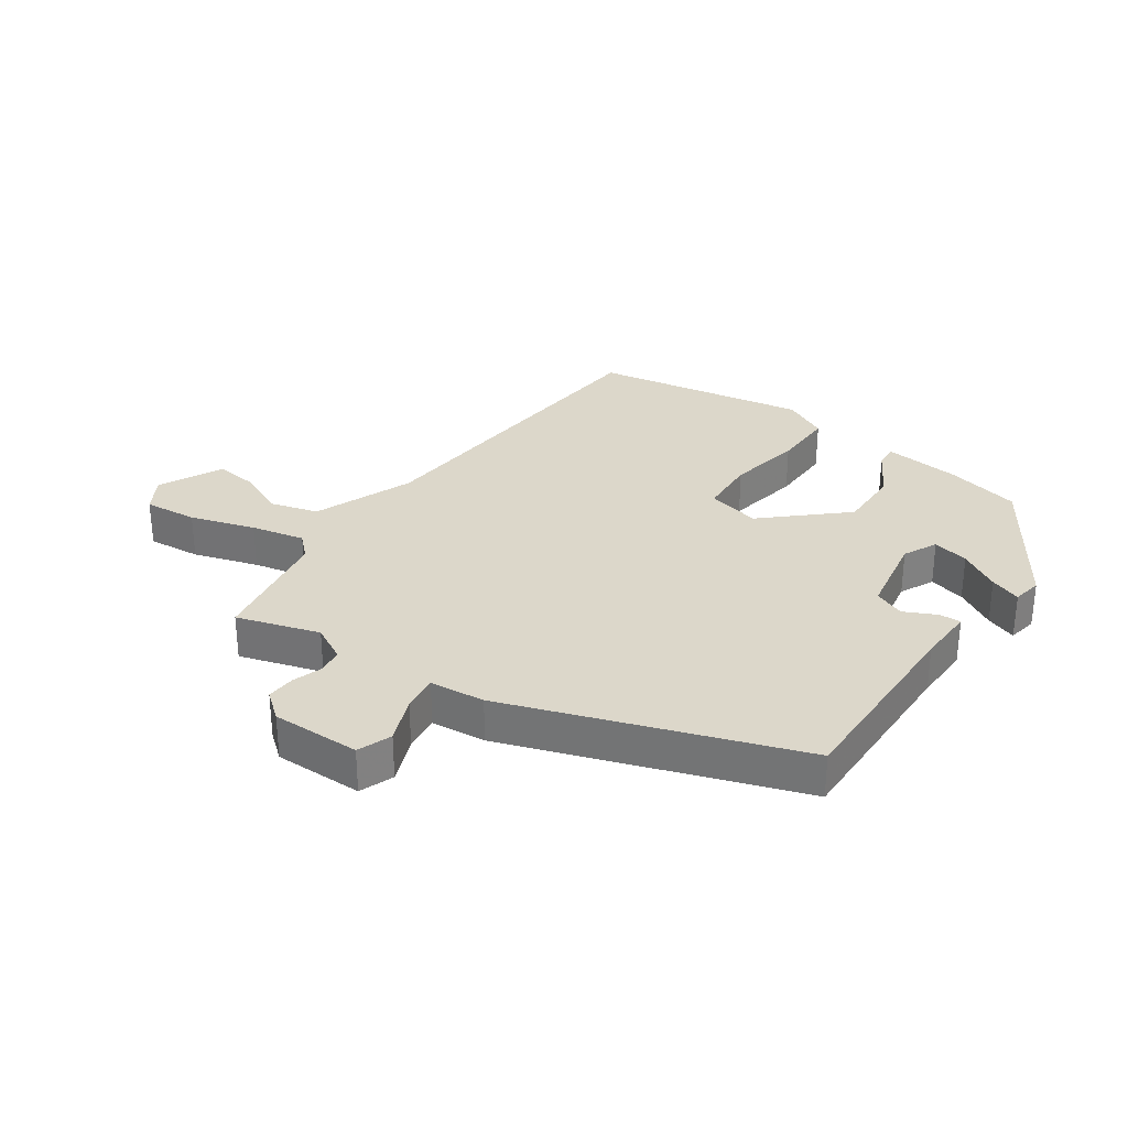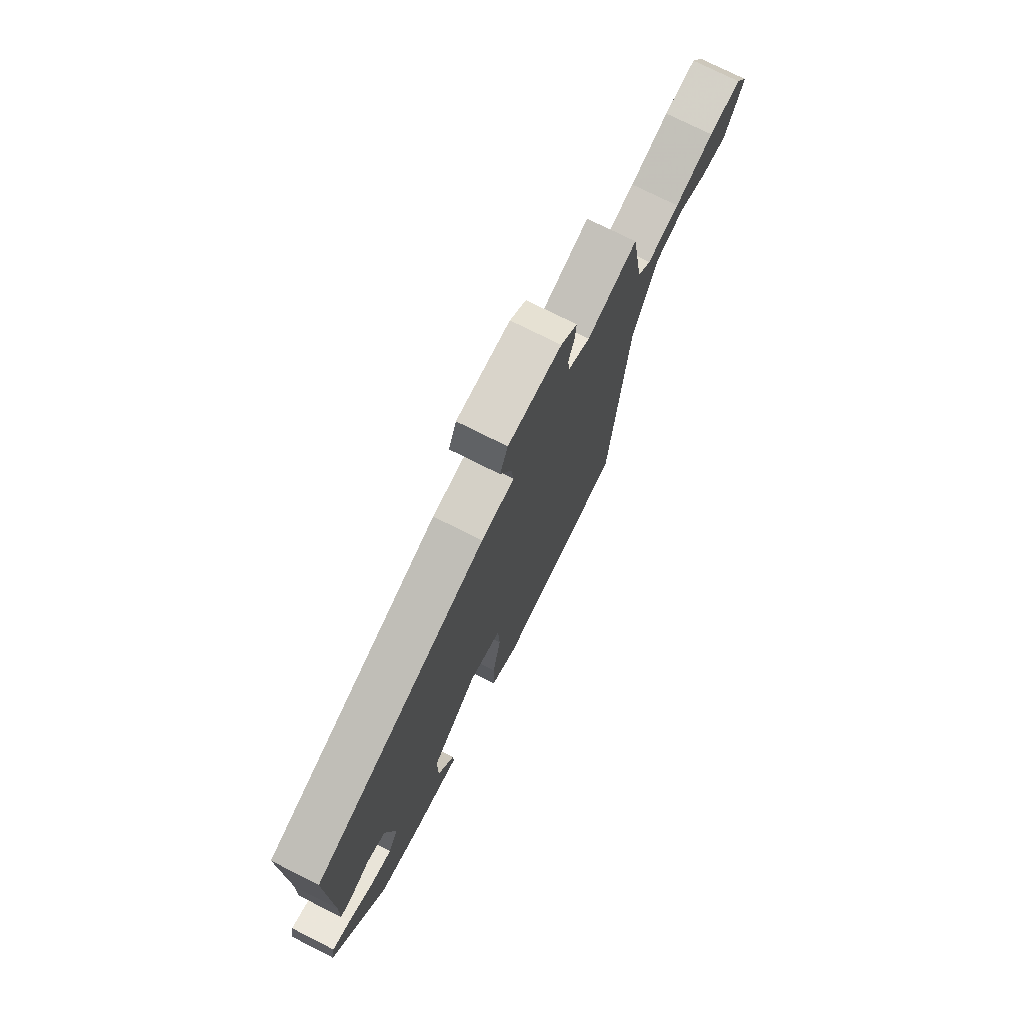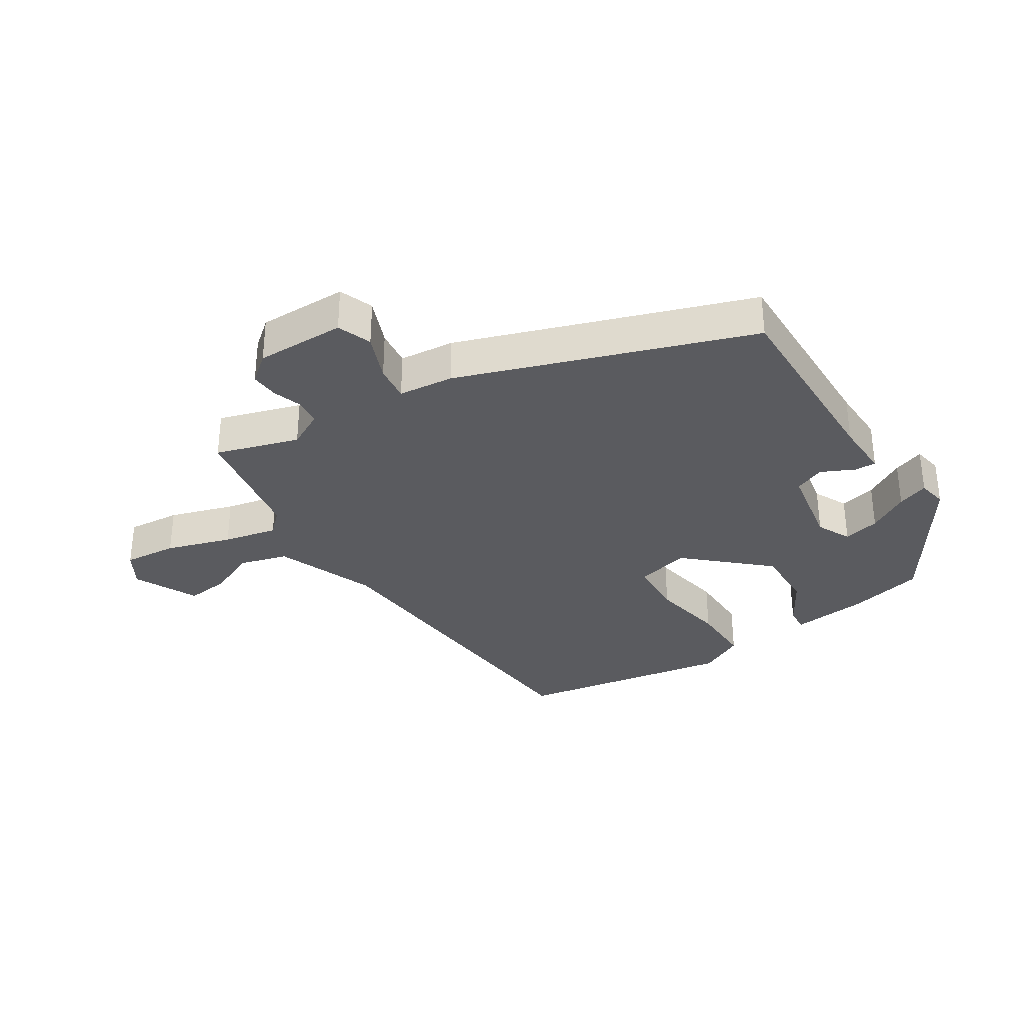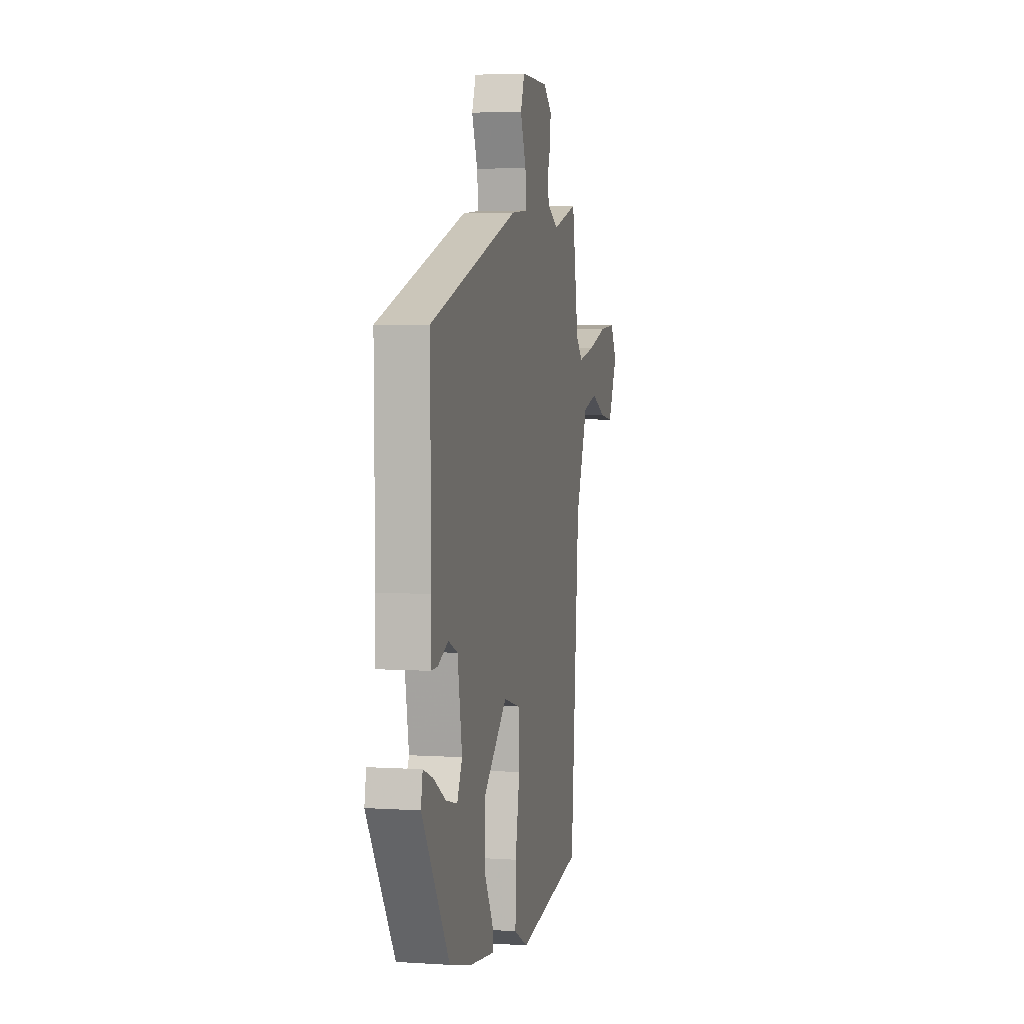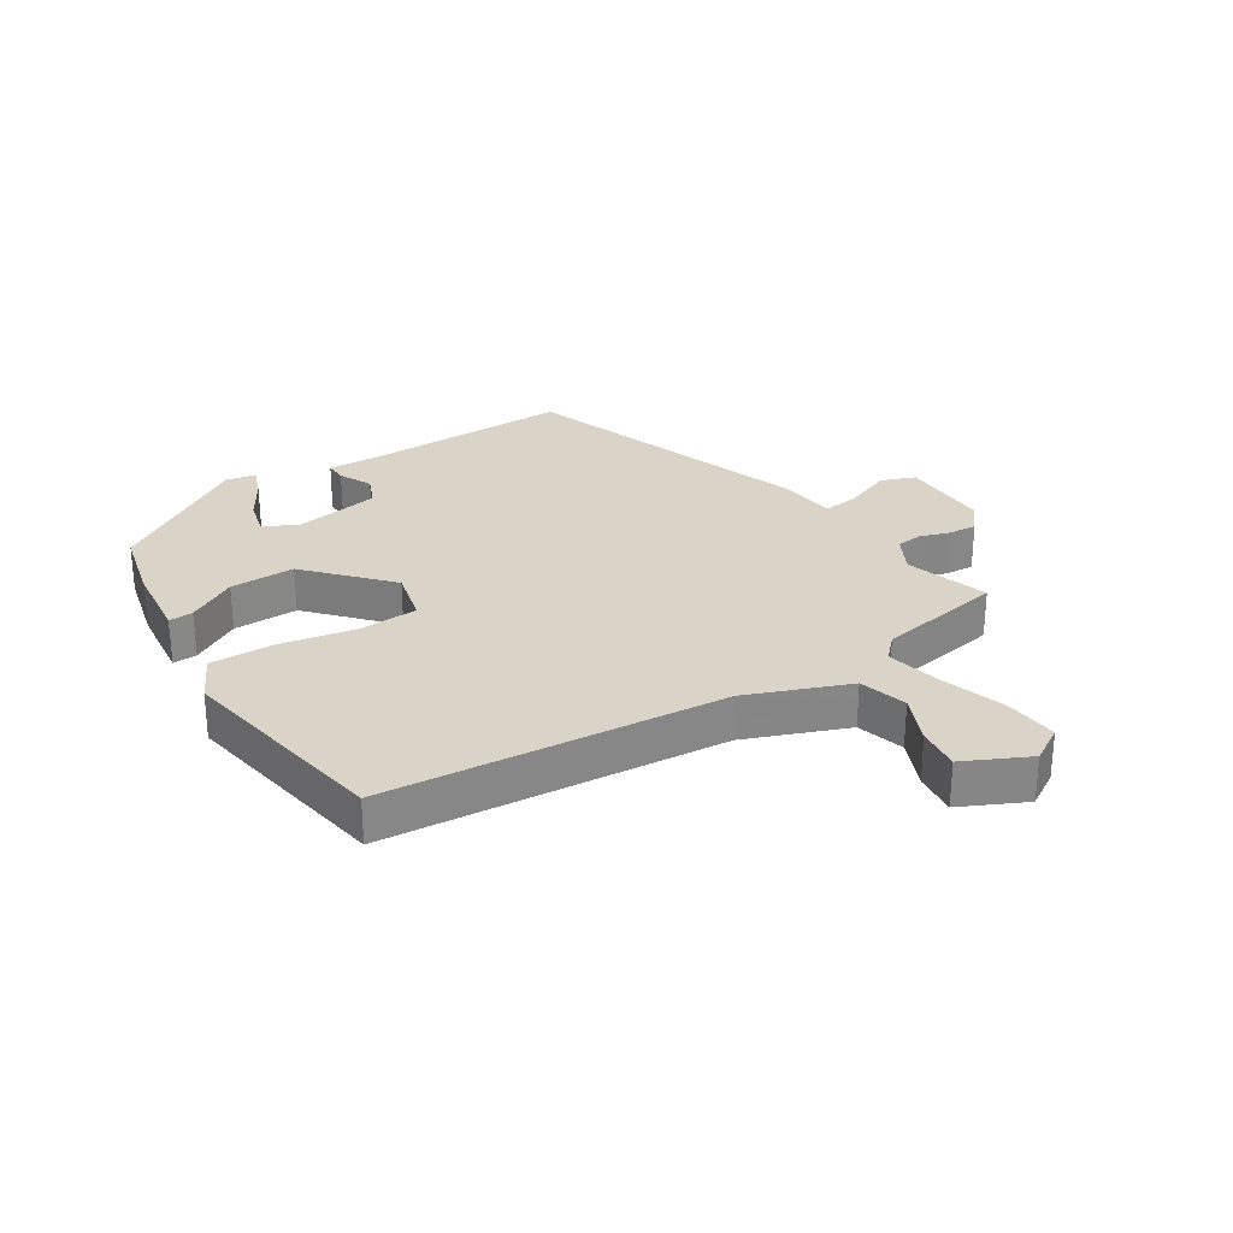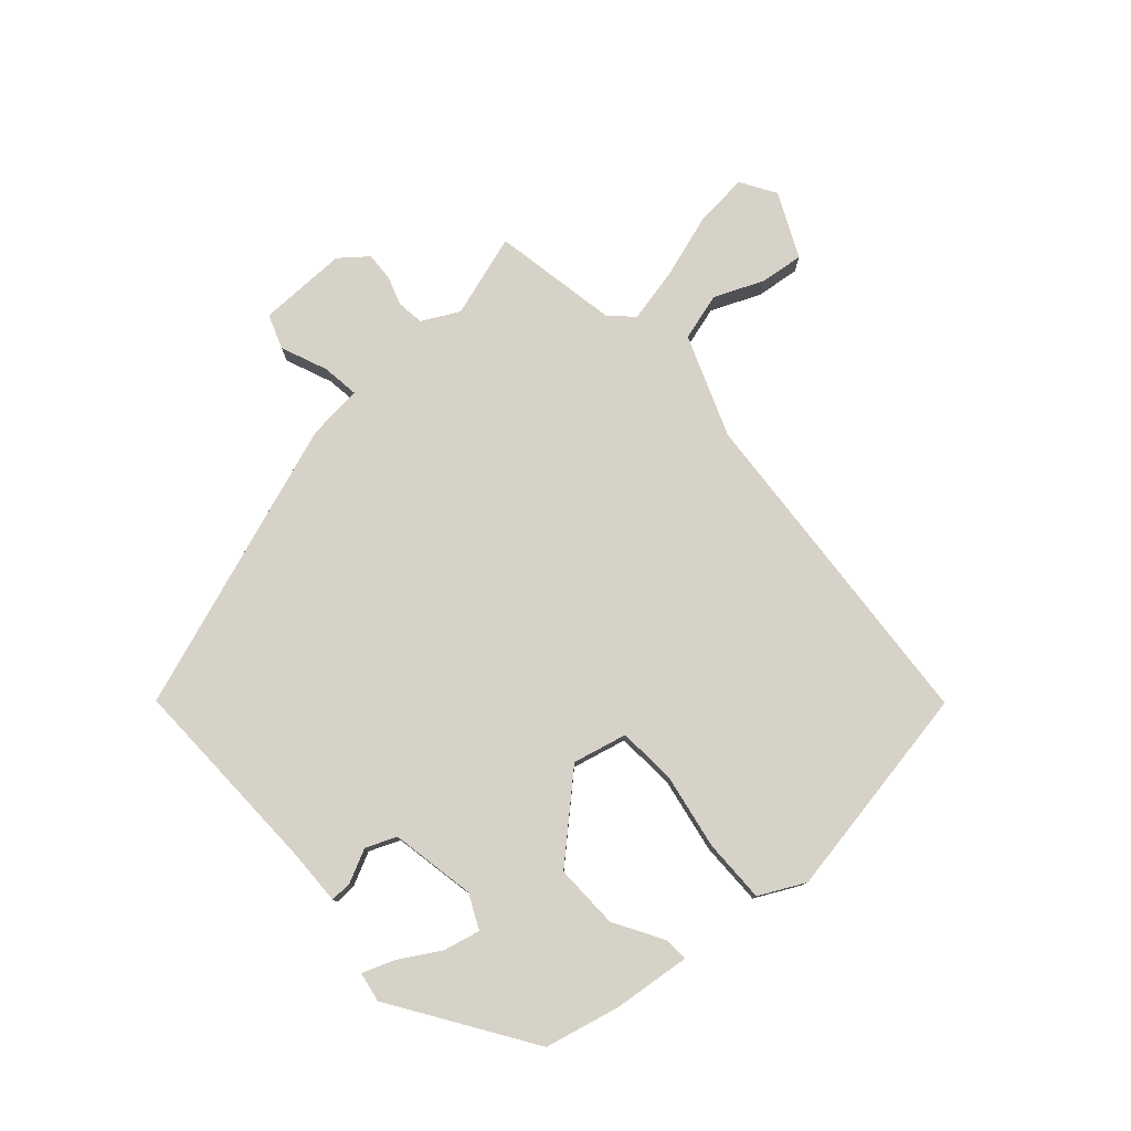
<metadata>
{"format":"obj","ext":"obj","renderer":"f3d","projection":"perspective","resolution":1024,"background":"white","views":[{"elev":30.8,"azim":34.5,"up":"+Y"},{"elev":74.8,"azim":116.8,"up":"+Z"},{"elev":-32.8,"azim":32.2,"up":"+Y"},{"elev":3.9,"azim":102.3,"up":"+Z"},{"elev":28.4,"azim":-122.8,"up":"+Y"},{"elev":78.5,"azim":137.6,"up":"+Y"}]}
</metadata>
<code>
v -0.451 0.07 0.533
v -0.317 0.07 0.493
v -0.258 0.07 0.525
v -0.253 0.07 0.568
v -0.269 0.07 0.615
v -0.272 0.07 0.661
v -0.228 0.07 0.697
v -0.084 0.07 0.697
v -0.063 0.07 0.642
v -0.093 0.07 0.566
v -0.1 0.07 0.507
v -0.011 0.07 0.499
v 0.457 0.07 0.341
v 0.453 0.07 0.017
v 0.456 0.07 -0.076
v 0.421 0.07 -0.075
v 0.368 0.07 -0.05
v 0.319 0.07 -0.071
v 0.295 0.07 -0.208
v 0.322 0.07 -0.263
v 0.381 0.07 -0.248
v 0.447 0.07 -0.208
v 0.497 0.07 -0.189
v 0.506 0.07 -0.237
v 0.363 0.07 -0.46
v 0.242 0.07 -0.49
v 0.118 0.07 -0.505
v 0.12 0.07 -0.466
v 0.165 0.07 -0.387
v 0.166 0.07 -0.283
v 0.04 0.07 -0.17
v -0.047 0.07 -0.192
v -0.052 0.07 -0.287
v -0.029 0.07 -0.408
v -0.027 0.07 -0.51
v -0.1 0.07 -0.548
v -0.449 0.07 -0.491
v -0.495 0.07 0.052
v -0.559 0.07 0.214
v -0.636 0.07 0.235
v -0.715 0.07 0.2
v -0.785 0.07 0.191
v -0.835 0.07 0.294
v -0.801 0.07 0.351
v -0.714 0.07 0.344
v -0.609 0.07 0.312
v -0.522 0.07 0.294
v -0.486 0.07 0.329
v -0.451 0 0.533
v -0.317 0 0.493
v -0.258 0 0.525
v -0.253 0 0.568
v -0.269 0 0.615
v -0.272 0 0.661
v -0.228 0 0.697
v -0.084 0 0.697
v -0.063 0 0.642
v -0.093 0 0.566
v -0.1 0 0.507
v -0.011 0 0.499
v 0.457 0 0.341
v 0.453 0 0.017
v 0.456 0 -0.076
v 0.421 0 -0.075
v 0.368 0 -0.05
v 0.319 0 -0.071
v 0.295 0 -0.208
v 0.322 0 -0.263
v 0.381 0 -0.248
v 0.447 0 -0.208
v 0.497 0 -0.189
v 0.506 0 -0.237
v 0.363 0 -0.46
v 0.242 0 -0.49
v 0.118 0 -0.505
v 0.12 0 -0.466
v 0.165 0 -0.387
v 0.166 0 -0.283
v 0.04 0 -0.17
v -0.047 0 -0.192
v -0.052 0 -0.287
v -0.029 0 -0.408
v -0.027 0 -0.51
v -0.1 0 -0.548
v -0.449 0 -0.491
v -0.495 0 0.052
v -0.559 0 0.214
v -0.636 0 0.235
v -0.715 0 0.2
v -0.785 0 0.191
v -0.835 0 0.294
v -0.801 0 0.351
v -0.714 0 0.344
v -0.609 0 0.312
v -0.522 0 0.294
v -0.486 0 0.329
f 43 44 45 46
f 43 46 47
f 40 41 42 43
f 39 40 43 47
f 38 39 47 48
f 33 34 35 36
f 32 33 36 37
f 26 27 28 29
f 26 29 30
f 25 26 30
f 21 22 23 24
f 20 21 24 25
f 19 20 25 30
f 14 15 16 17
f 14 17 18
f 11 12 13 14
f 11 14 18
f 7 8 9 10
f 7 10 11
f 4 5 6 7
f 3 4 7 11
f 2 3 11 18
f 32 37 38 48
f 31 32 48 1
f 18 19 30 31
f 1 2 18 31
f 94 93 92 91
f 95 94 91
f 91 90 89 88
f 95 91 88 87
f 96 95 87 86
f 84 83 82 81
f 85 84 81 80
f 77 76 75 74
f 78 77 74
f 78 74 73
f 72 71 70 69
f 73 72 69 68
f 78 73 68 67
f 65 64 63 62
f 66 65 62
f 62 61 60 59
f 66 62 59
f 58 57 56 55
f 59 58 55
f 55 54 53 52
f 59 55 52 51
f 66 59 51 50
f 96 86 85 80
f 49 96 80 79
f 79 78 67 66
f 79 66 50 49
f 1 49 50 2
f 2 50 51 3
f 3 51 52 4
f 4 52 53 5
f 5 53 54 6
f 6 54 55 7
f 7 55 56 8
f 8 56 57 9
f 9 57 58 10
f 10 58 59 11
f 11 59 60 12
f 12 60 61 13
f 13 61 62 14
f 14 62 63 15
f 15 63 64 16
f 16 64 65 17
f 17 65 66 18
f 18 66 67 19
f 19 67 68 20
f 20 68 69 21
f 21 69 70 22
f 22 70 71 23
f 23 71 72 24
f 24 72 73 25
f 25 73 74 26
f 26 74 75 27
f 27 75 76 28
f 28 76 77 29
f 29 77 78 30
f 30 78 79 31
f 31 79 80 32
f 32 80 81 33
f 33 81 82 34
f 34 82 83 35
f 35 83 84 36
f 36 84 85 37
f 37 85 86 38
f 38 86 87 39
f 39 87 88 40
f 40 88 89 41
f 41 89 90 42
f 42 90 91 43
f 43 91 92 44
f 44 92 93 45
f 45 93 94 46
f 46 94 95 47
f 47 95 96 48
f 48 96 49 1

</code>
